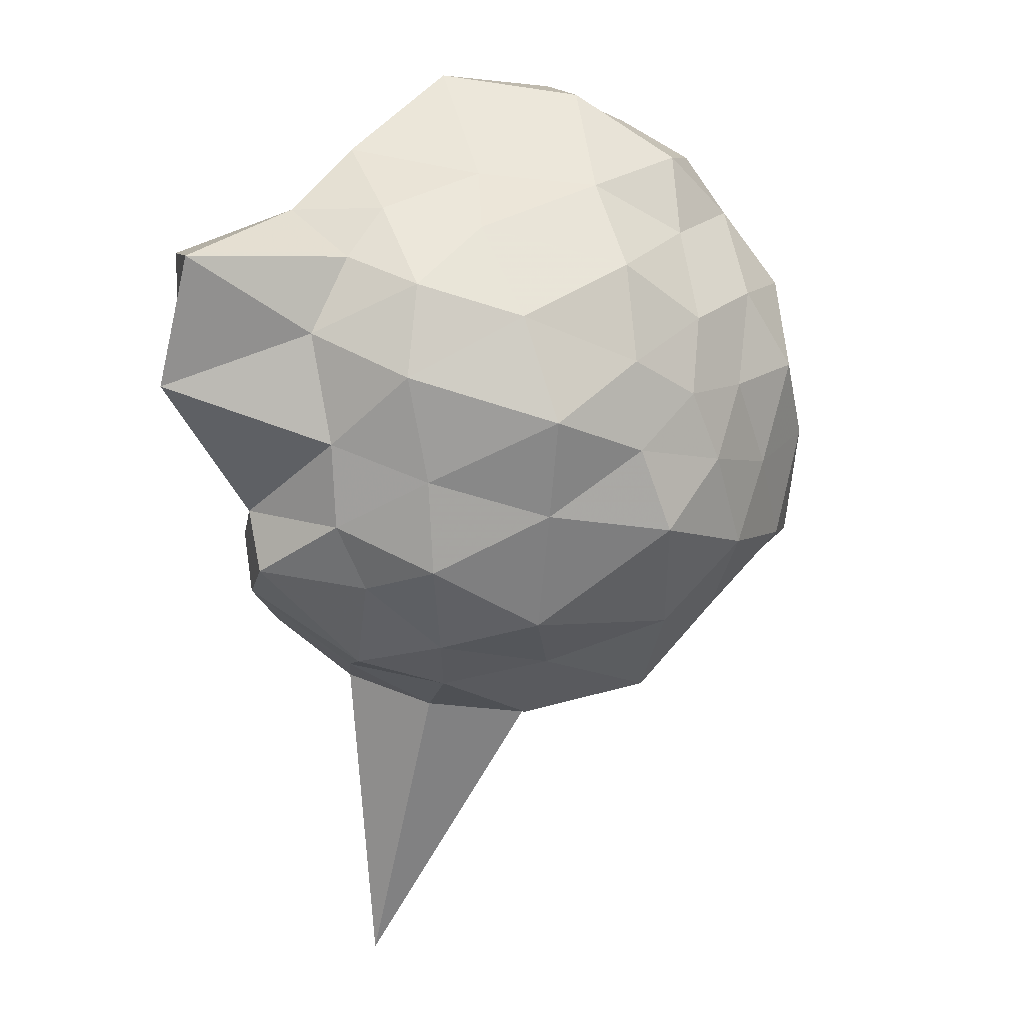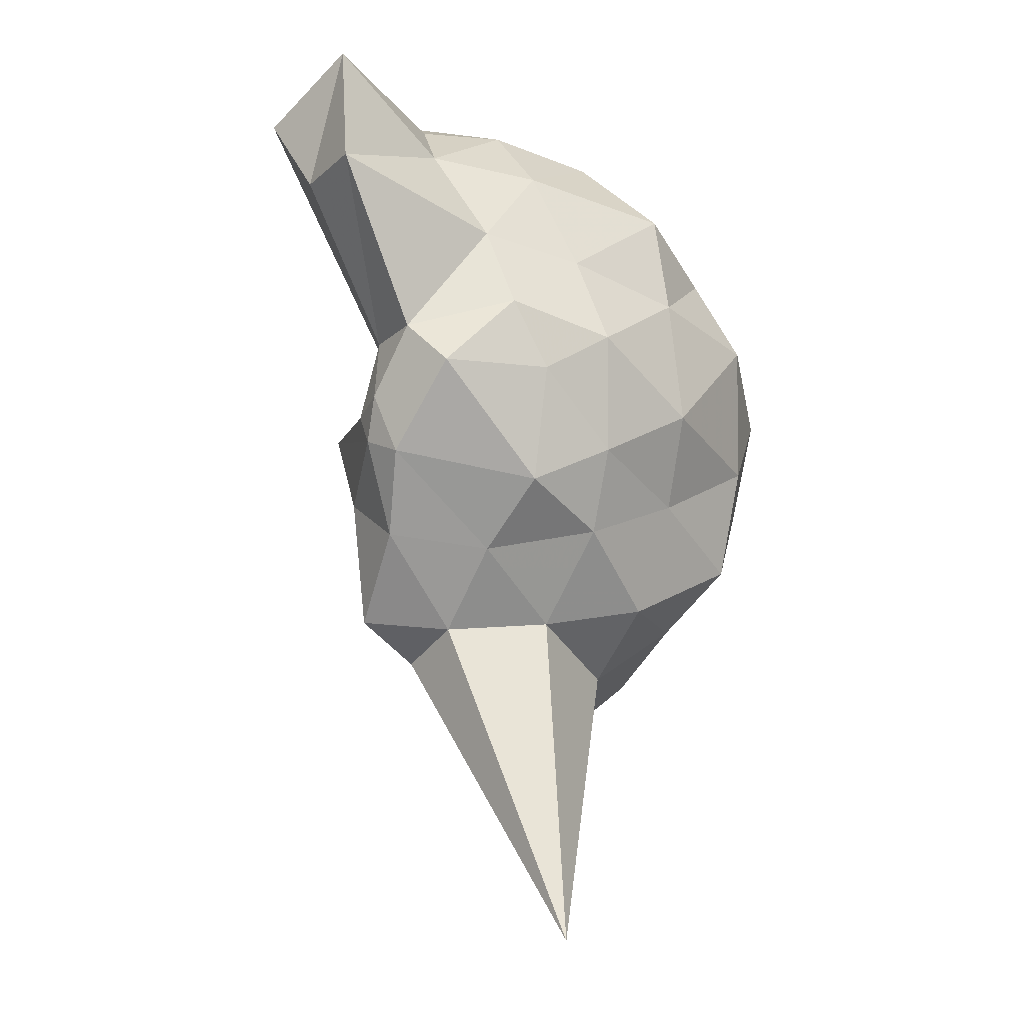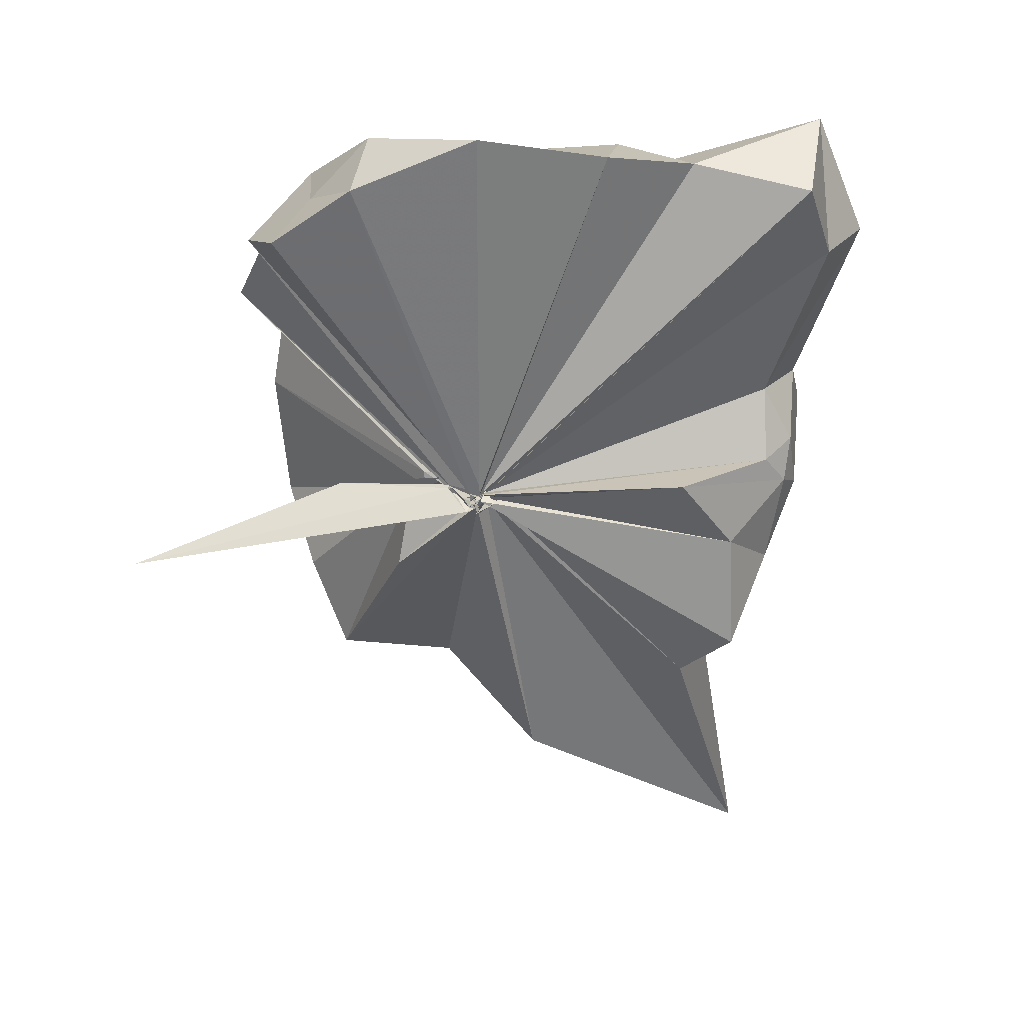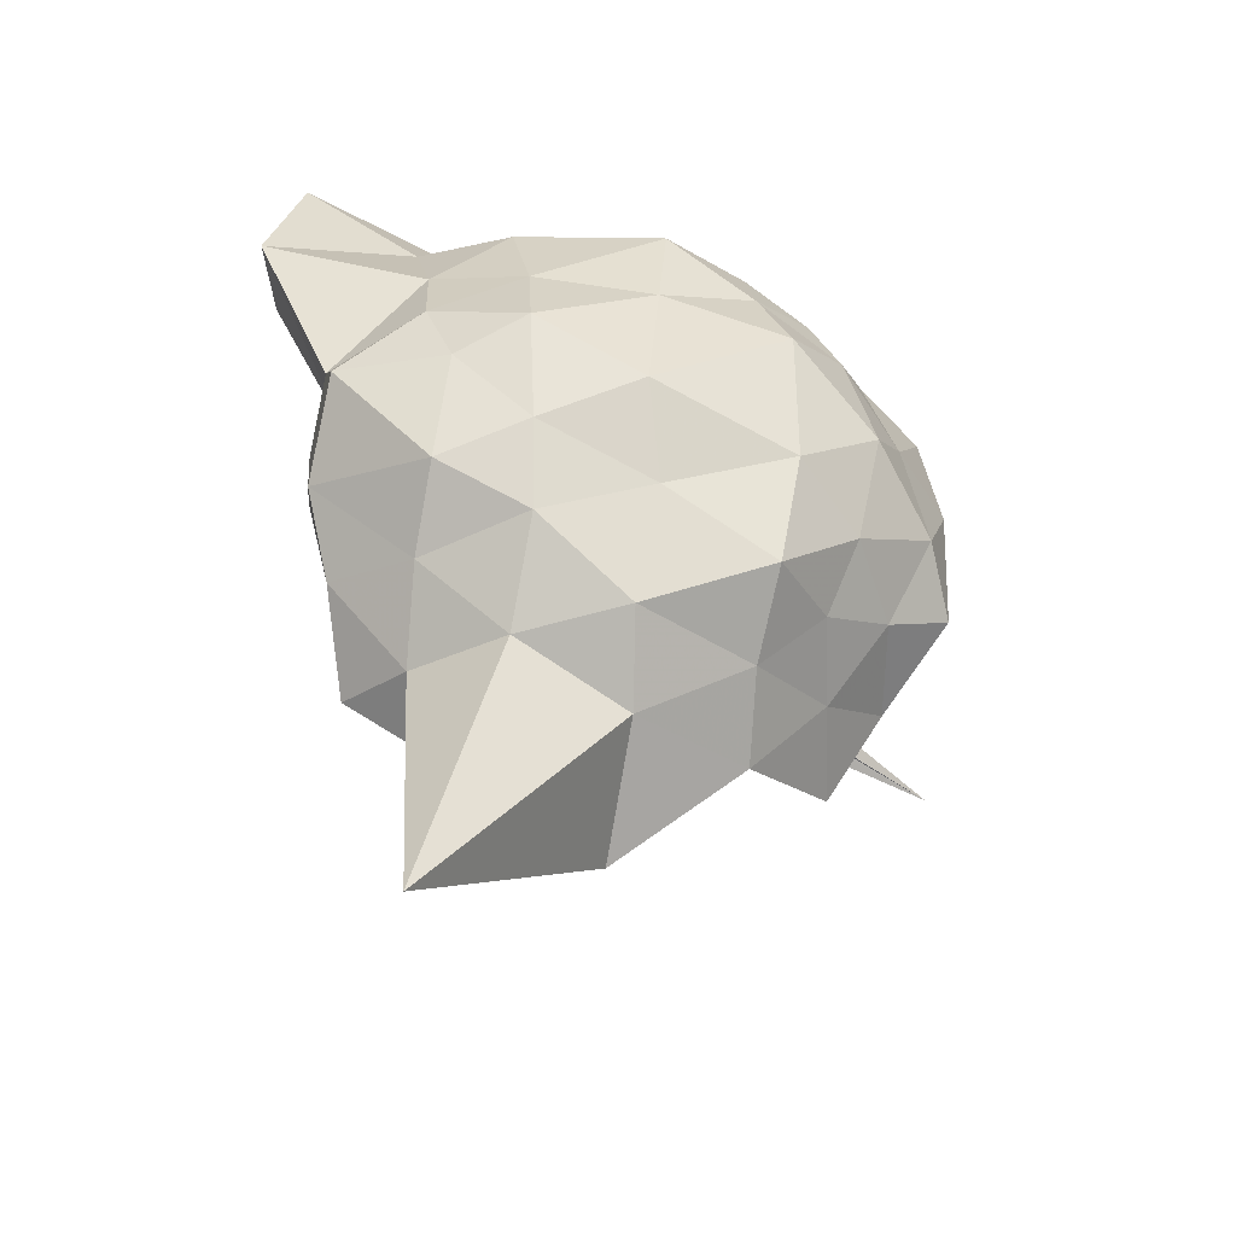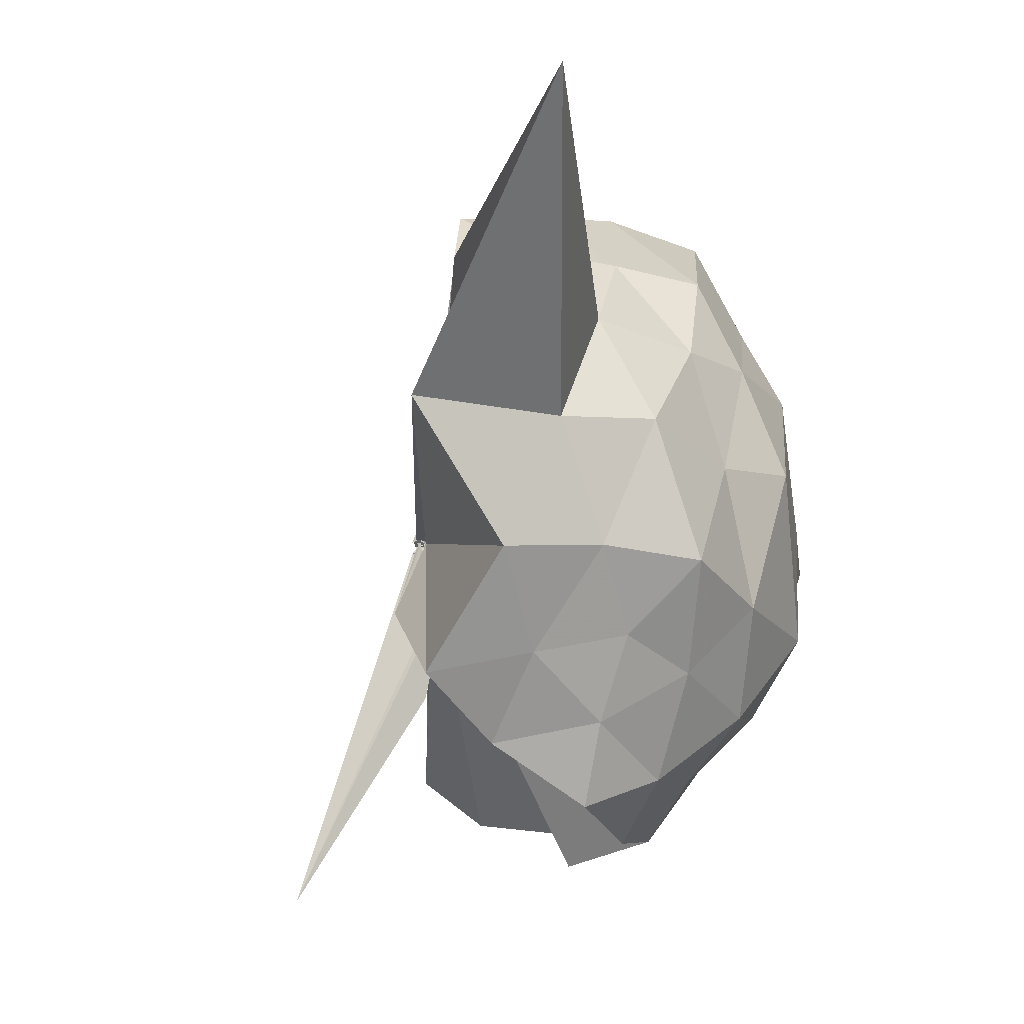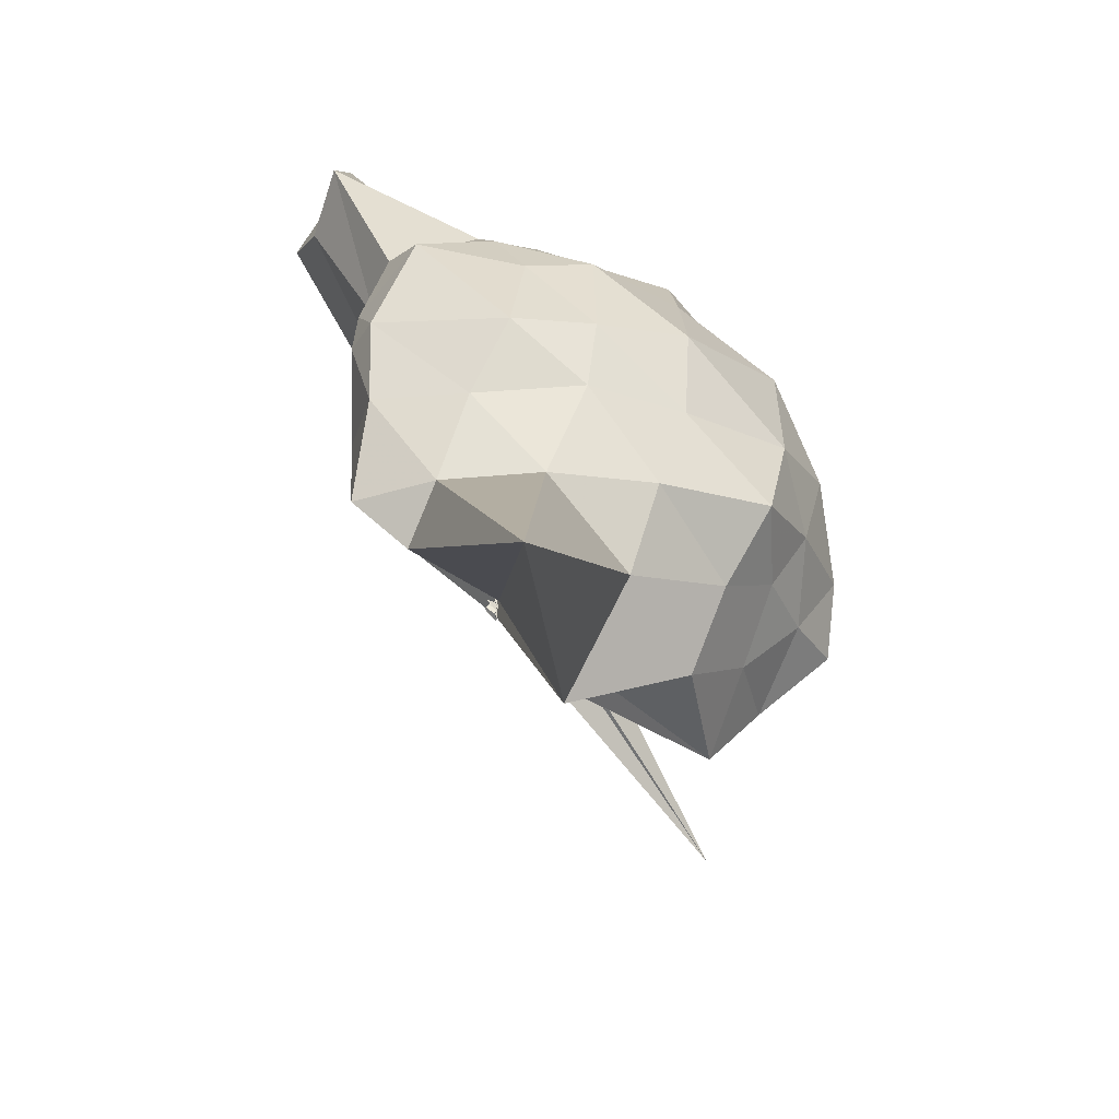
<metadata>
{"format":"obj","ext":"obj","renderer":"f3d","projection":"perspective","resolution":1024,"background":"white","views":[{"elev":44.3,"azim":77.5,"up":"+Y"},{"elev":-5.2,"azim":38.1,"up":"+Y"},{"elev":15.9,"azim":-74.5,"up":"+Y"},{"elev":-34.8,"azim":77.4,"up":"+Y"},{"elev":-18.0,"azim":23.5,"up":"+Z"},{"elev":-55.6,"azim":52.5,"up":"+Y"}]}
</metadata>
<code>
v -0.07971 -0.4106 0.8575
v -0.02779 -0.3661 0.7712
v 0.908 -0.1996 1.458
v 0.8323 0.008649 1.526
v 0.7097 0.239 1.509
v 0.503 0.5111 1.521
v 0.3354 0.6506 1.376
v 0.09362 0.673 1.509
v -0.04188 -0.4181 0.8456
v -0.05813 -0.4364 0.8651
v -0.03541 -0.4322 0.8602
v -0.04373 -0.4158 0.8503
v -0.04018 -0.4472 0.8622
v -0.04294 -0.4292 0.8725
v -0.08854 -0.4345 0.8634
v -0.05221 -0.453 0.857
v -0.06986 -0.4405 0.8996
v -0.03245 -0.4046 0.8577
v 0.3533 -1.11 1.452
v 0.5379 -1.004 1.489
v 0.7095 -0.7569 1.505
v 0.8894 -0.5487 1.496
v 0.9967 -0.08844 1.258
v 0.8635 0.1681 1.241
v 0.7063 0.4589 1.266
v 0.5005 0.6422 1.192
v 0.2011 0.7144 1.241
v -0.1298 0.7106 1.282
v -0.0701 -0.4118 0.849
v -0.04307 -0.4403 0.8564
v -0.04301 -0.4318 0.839
v -0.03277 -0.4349 0.8506
v -0.05291 -0.4549 0.848
v -0.04323 -0.4577 0.8454
v -0.07199 -0.4758 0.8417
v -0.07235 -0.4799 0.8351
v -0.0541 -0.4744 0.8517
v -0.02581 -0.437 0.8595
v 1.029 -1.937 1.527
v 0.7435 -0.985 1.247
v 0.9146 -0.6962 1.224
v 0.9851 -0.4423 1.241
v 0.9818 0.06271 0.8915
v 0.8975 0.3629 0.8481
v 0.6341 0.5717 0.8945
v 0.3152 0.6794 0.9558
v 0.06619 0.6977 0.9127
v -0.379 0.7788 0.9354
v -0.02649 -0.435 0.8537
v -0.06081 -0.4245 0.8286
v -0.04369 -0.4336 0.8245
v -0.04799 -0.4513 0.8405
v -0.04121 -0.4509 0.8313
v -0.079 -0.4446 0.8328
v -0.05133 -0.4788 0.8418
v -0.07108 -0.4728 0.8404
v -0.05803 -0.4825 0.8426
v 0.3902 -1.451 0.9112
v 0.6983 -1.157 0.9057
v 0.8907 -0.9382 0.9426
v 0.9759 -0.5999 0.8922
v 1.07 -0.317 0.9448
v 0.8831 0.1867 0.5802
v 0.721 0.4062 0.5628
v 0.4835 0.5925 0.5391
v 0.1955 0.6908 0.5675
v -0.2091 0.756 0.5323
v -0.4712 0.6256 0.5623
v -0.04274 -0.4202 0.8061
v -0.04896 -0.4432 0.8118
v -0.006909 -0.446 0.8113
v -0.05938 -0.4463 0.8329
v -0.0698 -0.4585 0.8125
v -0.05922 -0.448 0.8166
v -0.03636 -0.4659 0.829
v -0.05312 -0.4585 0.8393
v -0.04861 -0.4359 0.8412
v 0.5408 -1.184 0.5491
v 0.7539 -0.994 0.5798
v 0.9666 -0.7997 0.5633
v 1.004 -0.4639 0.509
v 1.008 -0.0497 0.5136
v 0.7321 0.2505 0.3775
v 0.5328 0.3813 0.3113
v 0.246 0.4997 0.2976
v -0.002332 0.6125 0.2605
v -0.2784 0.5691 0.3613
v -0.4631 0.4548 0.2994
v -0.02572 -0.4401 0.8156
v -0.07541 -0.4273 0.7945
v -0.06605 -0.465 0.8145
v -0.0177 -0.4406 0.8037
v -0.03126 -0.4588 0.8137
v -0.05905 -0.4697 0.8228
v -0.0614 -0.471 0.8182
v -0.02818 -0.6845 0.5518
v 0.2676 -1.089 0.2483
v 0.5236 -0.9405 0.3148
v 0.7472 -0.7999 0.3746
v 0.8497 -0.5968 0.3022
v 0.8904 -0.2709 0.2399
v 0.823 0.04423 0.3103
v 0.763 -0.1985 1.77
v 0.6087 -0.07952 1.773
v 0.5444 0.4232 1.988
v 0.4116 0.7917 1.859
v 0.1327 0.5958 1.878
v -0.0336 -0.4327 0.8456
v -0.03572 -0.4291 0.8723
v -0.04485 -0.4303 0.8606
v -0.06666 -0.4238 0.8526
v -0.05237 -0.4774 0.8223
v -0.03661 -0.4391 0.851
v -0.08044 -0.4329 0.8558
v 0.3135 -0.982 1.635
v 0.4902 -0.7146 1.715
v 0.582 -0.466 1.794
v 0.4892 -0.2908 1.789
v 0.4332 -0.1129 1.704
v 0.3281 0.3749 1.915
v -0.03846 -0.4245 0.8557
v -0.03804 -0.4485 0.8565
v -0.03777 -0.4356 0.8732
v -0.03975 -0.4456 0.8991
v -0.05034 -0.4272 0.8728
v 0.2643 -0.609 1.632
v 0.4524 -0.4289 1.778
v 0.3744 -0.3432 1.725
v -0.0432 -0.4117 0.8602
v -0.04441 -0.422 0.8475
v -0.05178 -0.4205 0.9042
v 0.07396 -0.3778 1.501
v 0.6113 0.1514 0.1856
v 0.3584 0.3072 0.09238
v 0.03154 0.3879 0.08069
v -0.247 0.4254 0.1342
v -0.03497 -0.411 0.8104
v -0.03038 -0.4311 0.8163
v -0.02731 -0.407 0.7388
v -0.02357 -0.4222 0.7209
v -0.07341 -0.4748 0.8033
v -0.04213 -0.4676 0.7947
v 0.005357 -0.4205 0.5906
v 0.3514 -0.8341 0.09688
v 0.6288 -0.7132 0.157
v 0.7019 -0.4549 0.0368
v 0.6855 -0.133 0.1053
v 0.4719 0.0771 -0.03158
v 0.1679 0.1746 -0.07156
v -0.04235 -0.3953 0.736
v -0.02413 -0.3961 0.7118
v -0.002588 -0.4013 0.7141
v -0.3412 -0.6638 -0.2727
v -0.02568 -0.411 0.7267
v -0.01605 -0.3988 0.7295
v 0.5406 -0.6138 -0.05642
v 0.4942 -0.2063 -0.08793
v -0.02373 -0.3599 0.6432
v -0.03605 -0.3986 0.7173
v 0.01381 -0.4118 0.69
v -0.05533 -0.4111 0.3601
v -0.02403 -0.409 0.6464
f 3 23 4
f 4 23 24
f 4 24 5
f 5 24 25
f 5 25 6
f 6 25 26
f 6 26 7
f 7 26 27
f 7 27 8
f 8 27 28
f 8 28 9
f 9 28 29
f 9 29 10
f 10 29 30
f 10 30 11
f 11 30 31
f 11 31 12
f 12 31 32
f 12 32 13
f 13 32 33
f 13 33 14
f 14 33 34
f 14 34 15
f 15 34 35
f 15 35 16
f 16 35 36
f 16 36 17
f 17 36 37
f 17 37 18
f 18 37 38
f 18 38 19
f 19 38 39
f 19 39 20
f 20 39 40
f 20 40 21
f 21 40 41
f 21 41 22
f 22 41 42
f 22 42 3
f 3 42 23
f 23 43 24
f 24 43 44
f 24 44 25
f 25 44 45
f 25 45 26
f 26 45 46
f 26 46 27
f 27 46 47
f 27 47 28
f 28 47 48
f 28 48 29
f 29 48 49
f 29 49 30
f 30 49 50
f 30 50 31
f 31 50 51
f 31 51 32
f 32 51 52
f 32 52 33
f 33 52 53
f 33 53 34
f 34 53 54
f 34 54 35
f 35 54 55
f 35 55 36
f 36 55 56
f 36 56 37
f 37 56 57
f 37 57 38
f 38 57 58
f 38 58 39
f 39 58 59
f 39 59 40
f 40 59 60
f 40 60 41
f 41 60 61
f 41 61 42
f 42 61 62
f 42 62 23
f 23 62 43
f 43 63 44
f 44 63 64
f 44 64 45
f 45 64 65
f 45 65 46
f 46 65 66
f 46 66 47
f 47 66 67
f 47 67 48
f 48 67 68
f 48 68 49
f 49 68 69
f 49 69 50
f 50 69 70
f 50 70 51
f 51 70 71
f 51 71 52
f 52 71 72
f 52 72 53
f 53 72 73
f 53 73 54
f 54 73 74
f 54 74 55
f 55 74 75
f 55 75 56
f 56 75 76
f 56 76 57
f 57 76 77
f 57 77 58
f 58 77 78
f 58 78 59
f 59 78 79
f 59 79 60
f 60 79 80
f 60 80 61
f 61 80 81
f 61 81 62
f 62 81 82
f 62 82 43
f 43 82 63
f 63 83 64
f 64 83 84
f 64 84 65
f 65 84 85
f 65 85 66
f 66 85 86
f 66 86 67
f 67 86 87
f 67 87 68
f 68 87 88
f 68 88 69
f 69 88 89
f 69 89 70
f 70 89 90
f 70 90 71
f 71 90 91
f 71 91 72
f 72 91 92
f 72 92 73
f 73 92 93
f 73 93 74
f 74 93 94
f 74 94 75
f 75 94 95
f 75 95 76
f 76 95 96
f 76 96 77
f 77 96 97
f 77 97 78
f 78 97 98
f 78 98 79
f 79 98 99
f 79 99 80
f 80 99 100
f 80 100 81
f 81 100 101
f 81 101 82
f 82 101 102
f 82 102 63
f 63 102 83
f 103 104 118
f 104 119 118
f 104 105 119
f 105 120 119
f 105 106 120
f 106 107 120
f 107 121 120
f 107 108 121
f 108 122 121
f 108 109 122
f 109 110 122
f 110 123 122
f 110 111 123
f 111 124 123
f 111 112 124
f 112 113 124
f 113 125 124
f 113 114 125
f 114 126 125
f 114 115 126
f 115 116 126
f 116 127 126
f 116 117 127
f 117 118 127
f 117 103 118
f 118 119 128
f 119 129 128
f 119 120 129
f 120 121 129
f 121 130 129
f 121 122 130
f 122 123 130
f 123 131 130
f 123 124 131
f 124 125 131
f 125 132 131
f 125 126 132
f 126 127 132
f 127 128 132
f 127 118 128
f 133 148 134
f 134 148 149
f 134 149 135
f 135 149 150
f 135 150 136
f 136 150 137
f 137 150 151
f 137 151 138
f 138 151 152
f 138 152 139
f 139 152 140
f 140 152 153
f 140 153 141
f 141 153 154
f 141 154 142
f 142 154 143
f 143 154 155
f 143 155 144
f 144 155 156
f 144 156 145
f 145 156 146
f 146 156 157
f 146 157 147
f 147 157 148
f 147 148 133
f 148 158 149
f 149 158 159
f 149 159 150
f 150 159 151
f 151 159 160
f 151 160 152
f 152 160 153
f 153 160 161
f 153 161 154
f 154 161 155
f 155 161 162
f 155 162 156
f 156 162 157
f 157 162 158
f 157 158 148
f 3 4 103
f 103 4 104
f 4 5 104
f 104 5 105
f 5 6 105
f 105 6 106
f 6 7 106
f 7 8 106
f 106 8 107
f 8 9 107
f 107 9 108
f 9 10 108
f 108 10 109
f 10 11 109
f 11 12 109
f 109 12 110
f 12 13 110
f 110 13 111
f 13 14 111
f 111 14 112
f 14 15 112
f 15 16 112
f 112 16 113
f 16 17 113
f 113 17 114
f 17 18 114
f 114 18 115
f 18 19 115
f 19 20 115
f 115 20 116
f 20 21 116
f 116 21 117
f 21 22 117
f 117 22 103
f 22 3 103
f 83 133 84
f 84 133 134
f 84 134 85
f 85 134 135
f 85 135 86
f 86 135 136
f 86 136 87
f 87 136 88
f 88 136 137
f 88 137 89
f 89 137 138
f 89 138 90
f 90 138 139
f 90 139 91
f 91 139 92
f 92 139 140
f 92 140 93
f 93 140 141
f 93 141 94
f 94 141 142
f 94 142 95
f 95 142 96
f 96 142 143
f 96 143 97
f 97 143 144
f 97 144 98
f 98 144 145
f 98 145 99
f 99 145 100
f 100 145 146
f 100 146 101
f 101 146 147
f 101 147 102
f 102 147 133
f 102 133 83
f 128 129 1
f 129 130 1
f 130 131 1
f 131 132 1
f 132 128 1
f 159 158 2
f 160 159 2
f 161 160 2
f 162 161 2
f 158 162 2

</code>
